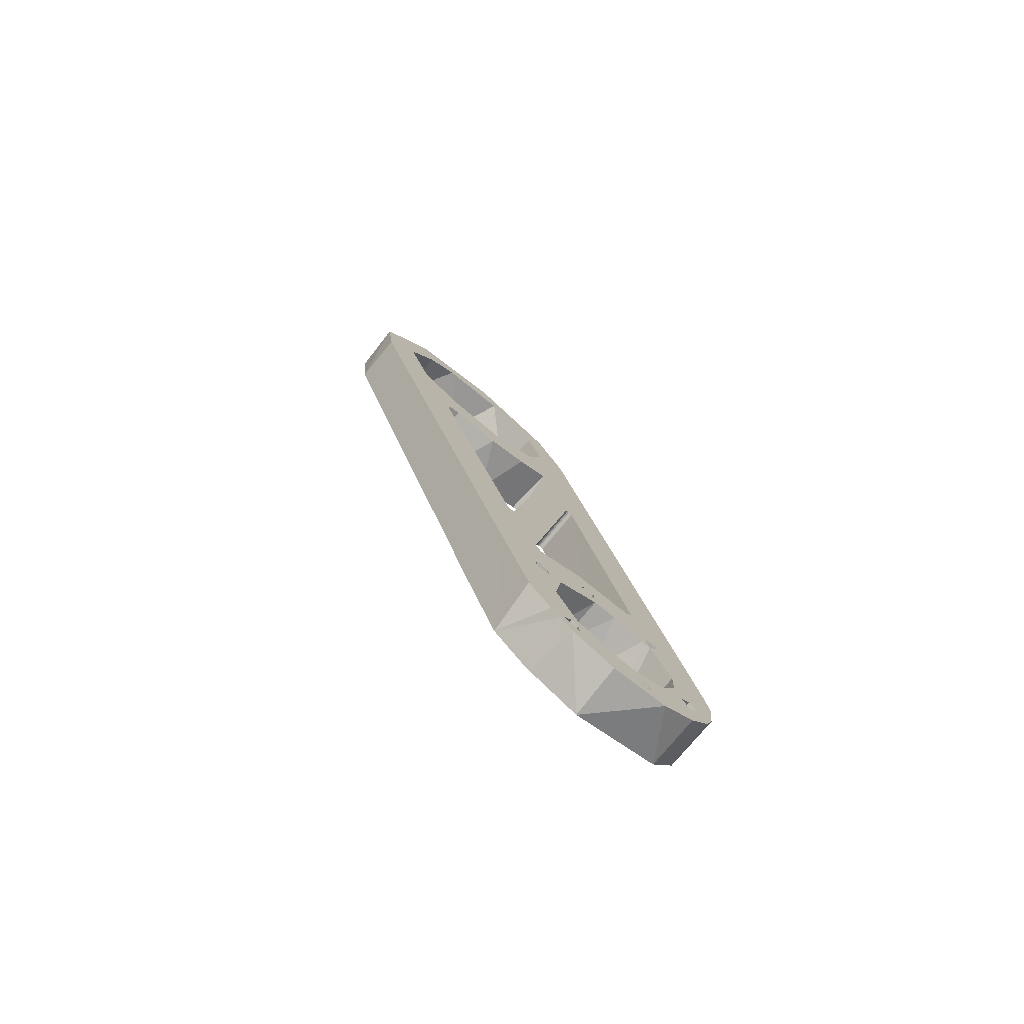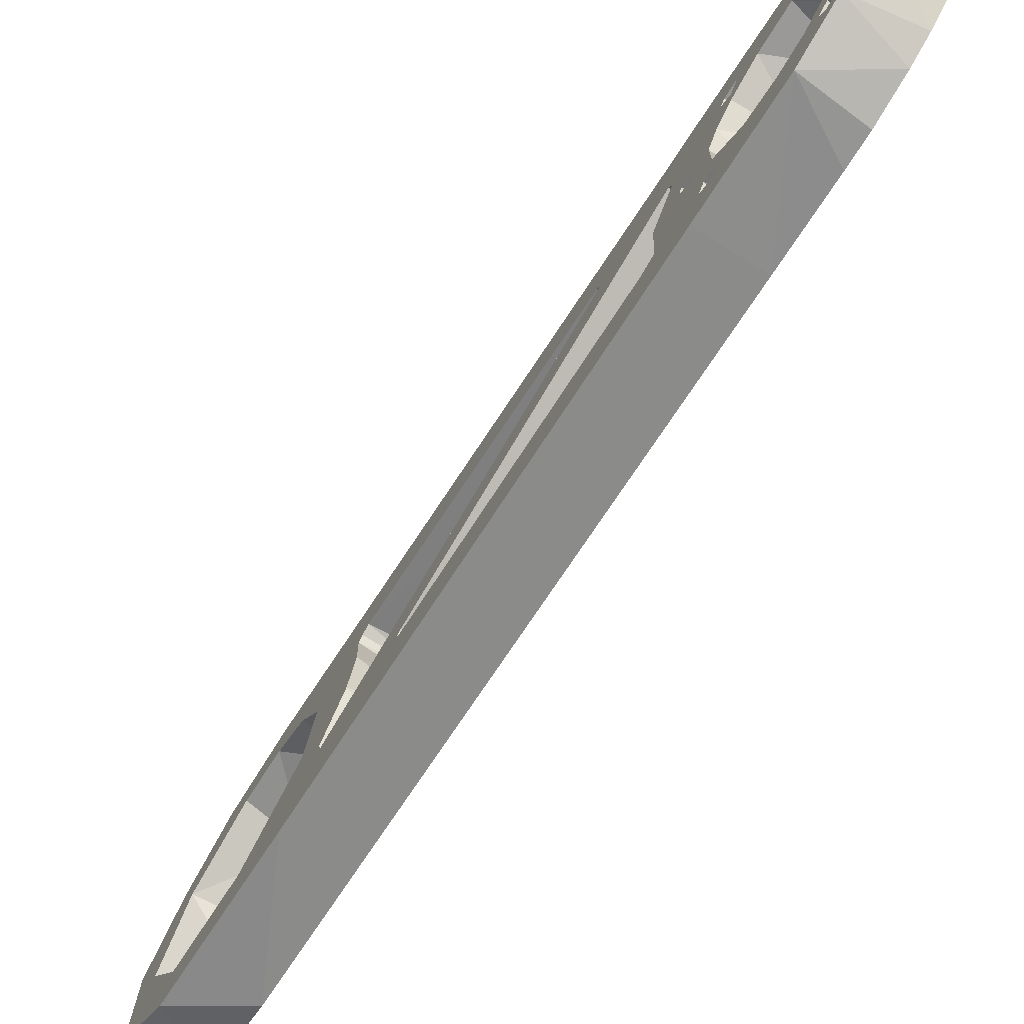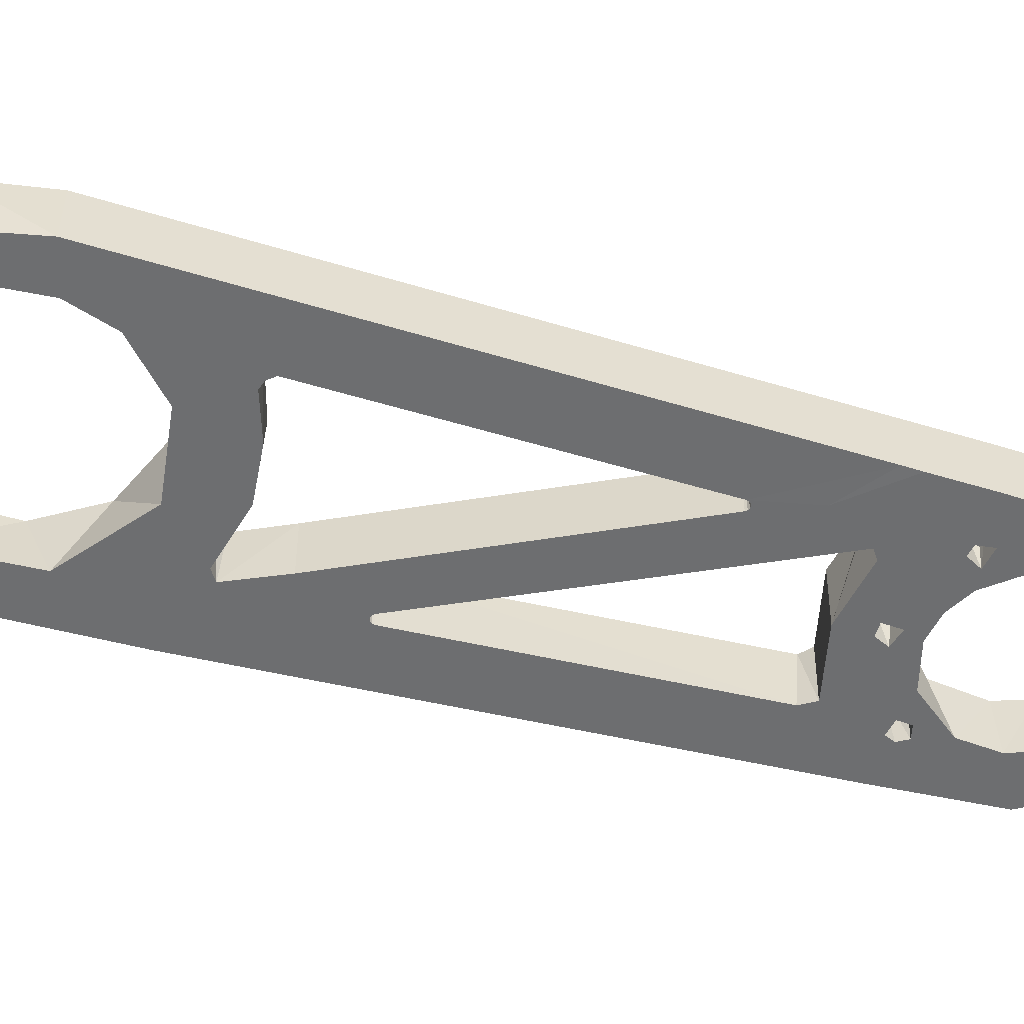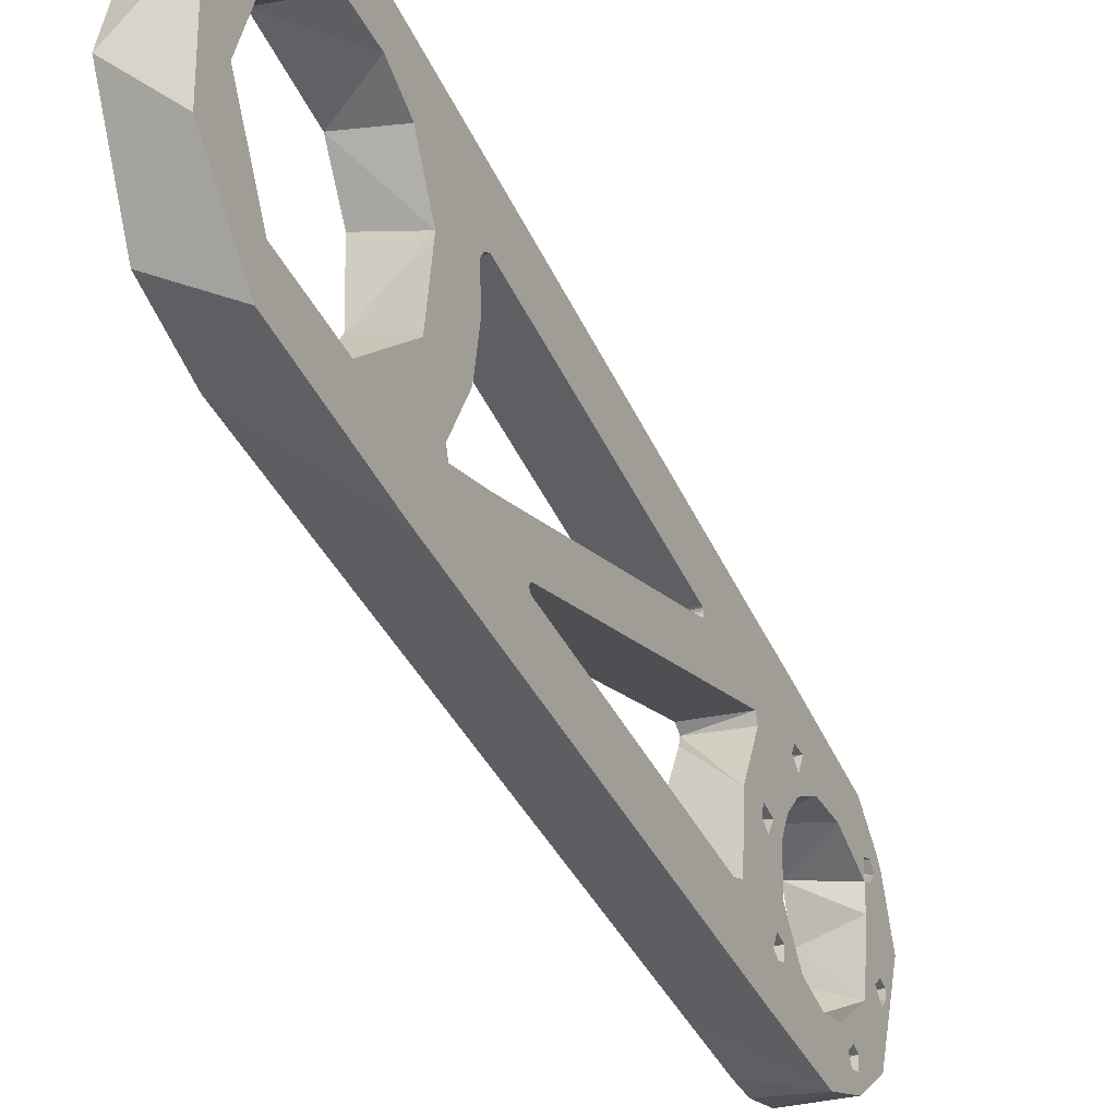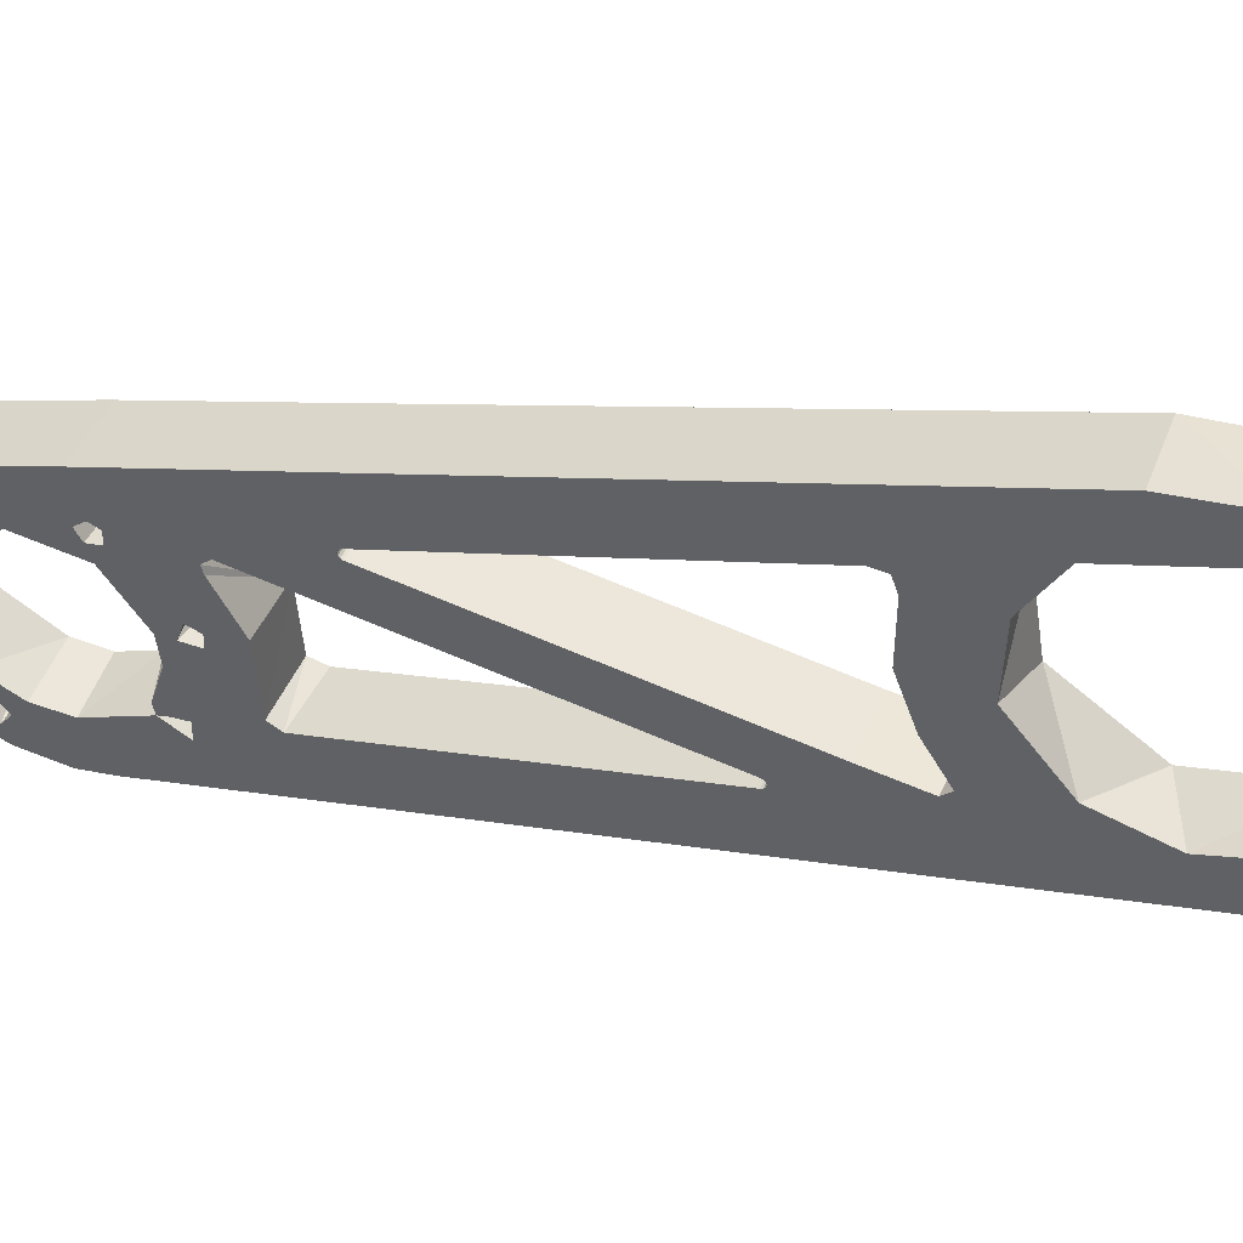
<metadata>
{"format":"obj","ext":"obj","renderer":"f3d","projection":"perspective","resolution":1024,"background":"white","views":[{"elev":-77.5,"azim":50.4,"up":"+Y"},{"elev":-76.9,"azim":-31.7,"up":"+Z"},{"elev":35.9,"azim":-90.3,"up":"+Z"},{"elev":-26.9,"azim":-153.9,"up":"+Z"},{"elev":47.8,"azim":110.4,"up":"+Z"}]}
</metadata>
<code>
v -0.02525 -0.02771 0.001921
v -0.02525 -0.02321 0.01381
v -0.02525 -0.02293 -0.006574
v -0.02525 -0.02074 0.009988
v -0.02525 -0.02274 -0.004856
v -0.02525 -0.02106 -0.008372
v -0.02525 -0.02169 0.01607
v -0.02525 -0.02084 -0.00384
v -0.02525 -0.01499 0.02307
v -0.02525 -0.02041 0.01231
v -0.02525 -0.01954 0.002574
v -0.02525 -0.02016 -0.0188
v -0.02525 -0.0187 -0.005531
v -0.02525 -0.01861 0.01418
v -0.02525 -0.0181 0.01001
v -0.02525 -0.01635 0.01367
v -0.02525 -0.01428 -0.009415
v -0.02525 -0.01608 0.004561
v -0.02525 -0.01058 -0.02486
v -0.02525 -0.01605 0.009737
v -0.02525 -0.01053 -0.02138
v -0.02525 -0.01068 -0.01873
v -0.02525 -0.008775 -0.01771
v -0.02525 -0.00783 -0.02177
v -0.02525 -0.006638 -0.0194
v -0.02525 0.00761 0.03089
v -0.02525 -0.006114 0.01542
v -0.02525 -0.003992 -0.01601
v -0.02525 0.00226 0.0165
v -0.02525 0.002521 -0.01639
v -0.02525 0.008694 0.01749
v -0.02525 0.000316 -0.02742
v -0.02525 0.006865 0.02119
v -0.02525 0.009227 0.01368
v -0.02525 0.008911 0.03132
v -0.02525 0.009986 0.0217
v -0.02525 0.011 0.0198
v -0.02525 0.009874 -0.01342
v -0.02525 0.01335 0.009698
v -0.02525 0.01608 -0.004561
v -0.02525 0.01435 0.01553
v -0.02525 0.01586 0.004548
v -0.02525 0.01635 -0.01367
v -0.02525 0.0162 -0.01102
v -0.02525 0.01801 0.03429
v -0.02525 0.01861 -0.01418
v -0.02525 0.01876 0.006697
v -0.02525 0.02075 0.003618
v -0.02525 0.01873 -0.01002
v -0.02525 0.02018 -0.01286
v -0.02525 0.01762 0.03417
v -0.02525 0.02241 0.0146
v -0.02525 0.02223 0.007977
v -0.02525 0.02295 0.005487
v -0.02525 0.02327 -0.02206
v -0.02525 0.02349 0.01904
v -0.02525 0.02924 0.007601
v -0.02525 0.025 -0.02163
v -0.02525 0.0242 0.02118
v -0.02521 0.02133 0.03538
v -0.02525 0.03021 -0.00636
v -0.02525 0.0309 0.02862
v -0.02525 0.03225 0.02391
v -0.02525 0.03228 -0.01983
v -0.02525 0.03344 -0.007177
v -0.02525 0.04165 0.02859
v -0.02525 0.04171 0.02903
v -0.02525 0.04178 0.02817
v -0.02525 0.04196 0.02939
v -0.02525 0.04207 0.02785
v -0.02525 0.04248 0.02768
v -0.02525 0.04396 -0.01694
v -0.02525 0.04433 0.02737
v -0.02525 0.05858 0.02498
v -0.02525 0.04233 0.02962
v -0.02525 0.09427 0.009849
v -0.02525 0.09434 0.007892
v -0.02525 0.09468 0.009676
v -0.02525 0.09474 0.008097
v -0.02525 0.09498 0.009337
v -0.02525 0.09501 0.008457
v -0.02525 0.0951 0.008901
v -0.02525 0.1054 0.01711
v -0.02525 0.1063 0.05038
v -0.02525 0.1081 0.04961
v -0.02525 0.1087 0.03937
v -0.02525 0.1341 0.07224
v -0.02525 0.109 0.04818
v -0.02525 0.1104 -0.000494
v -0.02525 0.1107 0.02898
v -0.02525 0.1137 0.04725
v -0.02525 0.1165 0.01562
v -0.02525 0.1172 0.01802
v -0.02525 0.1234 0.02921
v -0.02525 0.1208 0.04547
v -0.02525 0.1262 0.003424
v -0.02525 0.1268 0.05744
v -0.02525 0.1397 0.01767
v -0.02525 0.1346 0.06278
v -0.02525 0.1511 0.07374
v -0.02525 0.145 0.06504
v -0.02525 0.1592 0.02248
v -0.02525 0.1607 0.05886
v -0.02525 0.1645 0.06675
v -0.02525 0.161 0.01309
v -0.02525 0.1683 0.04031
v -0.02525 0.1751 0.05336
v -0.02525 0.1751 0.02935
v -0.01325 -0.02711 0.002207
v -0.01325 -0.02472 -0.01134
v -0.01325 -0.02383 0.0127
v -0.01325 -0.02298 0.01418
v -0.01325 -0.02306 -0.006141
v -0.01325 -0.02211 -0.004205
v -0.01325 -0.02169 0.01607
v -0.01325 -0.01897 -0.004606
v -0.01325 -0.02129 -0.008219
v -0.01325 -0.01988 0.01827
v -0.01325 -0.01954 0.009056
v -0.01325 -0.01827 0.01453
v -0.01325 -0.01586 -0.004548
v -0.01325 -0.0194 -0.007454
v -0.01325 -0.01899 -0.01919
v -0.01325 -0.01997 0.01077
v -0.01325 -0.01646 0.001151
v -0.01325 -0.01601 0.01274
v -0.01325 -0.0163 0.01072
v -0.01325 -0.01311 0.0109
v -0.01325 -0.01231 -0.0241
v -0.01325 -0.01107 -0.01948
v -0.01325 -0.00846 -0.01765
v -0.01325 -0.01122 -0.01239
v -0.01325 -0.01306 0.0238
v -0.01325 -0.008611 -0.02224
v -0.01325 -0.00717 -0.02603
v -0.01325 -0.006695 -0.01972
v -0.01325 -0.002986 0.01631
v -0.01325 -0.003992 -0.01601
v -0.01325 0.001376 -0.02702
v -0.01325 0.008911 0.0146
v -0.01325 0.002986 -0.01631
v -0.01325 0.006623 0.02026
v -0.01325 0.01458 -0.01117
v -0.01325 0.007447 -0.02597
v -0.01325 0.007897 0.01793
v -0.01325 0.006557 0.03055
v -0.01325 0.01064 0.02107
v -0.01325 0.0087 0.02202
v -0.01325 0.01058 0.01842
v -0.01325 0.01452 0.0201
v -0.01325 0.01415 -0.008899
v -0.01325 0.01435 0.01229
v -0.01325 0.01586 0.004548
v -0.01325 0.0163 -0.01072
v -0.01325 0.01646 -0.001151
v -0.01325 0.01762 0.03417
v -0.01325 0.01801 0.03429
v -0.01325 0.01948 -0.01043
v -0.01325 0.02013 0.008114
v -0.01325 0.01942 -0.0141
v -0.01325 0.01897 0.004606
v -0.01325 0.0227 0.007198
v -0.01325 0.02264 0.004548
v -0.01325 0.02327 -0.02206
v -0.01325 0.02339 0.0199
v -0.01325 0.02387 0.01818
v -0.01325 0.02509 0.02139
v -0.01325 0.025 -0.02163
v -0.01325 0.0283 0.03766
v -0.01325 0.02841 0.03728
v -0.01325 0.02901 0.008473
v -0.01325 0.02996 -0.005826
v -0.01325 0.0309 0.02862
v -0.01325 0.03225 0.02391
v -0.01325 0.03228 -0.01983
v -0.01325 0.03236 -0.007261
v -0.01325 0.04165 0.02859
v -0.01325 0.04171 0.02903
v -0.01325 0.04178 0.02817
v -0.01325 0.04196 0.02939
v -0.01325 0.04207 0.02785
v -0.01325 0.04233 0.02962
v -0.01325 0.04248 0.02768
v -0.01325 0.04396 -0.01694
v -0.01325 0.04705 0.02692
v -0.01325 0.09337 0.05893
v -0.01325 0.09417 0.05613
v -0.01325 0.09427 0.009849
v -0.01325 0.09434 0.007892
v -0.01325 0.09468 0.009676
v -0.01325 0.09474 0.008097
v -0.01325 0.09498 0.009337
v -0.01325 0.09501 0.008457
v -0.01325 0.0951 0.008901
v -0.01325 0.09665 0.04748
v -0.01325 0.1052 0.05018
v -0.01325 0.1054 0.01711
v -0.01325 0.1081 0.04991
v -0.01325 0.1091 0.04686
v -0.01325 0.1104 -0.000494
v -0.01325 0.1341 0.07224
v -0.01325 0.1127 0.025
v -0.01325 0.1091 0.03495
v -0.01325 0.1157 0.0155
v -0.01325 0.1174 0.01719
v -0.01325 0.1217 0.04811
v -0.01325 0.1213 0.03386
v -0.01325 0.1279 0.05906
v -0.01325 0.1262 0.003424
v -0.01325 0.1318 0.02115
v -0.01325 0.1447 0.01764
v -0.01325 0.152 0.009797
v -0.01325 0.1469 0.06528
v -0.01325 0.149 0.07411
v -0.01325 0.1574 0.02165
v -0.01325 0.1672 0.01754
v -0.01325 0.1597 0.05901
v -0.01325 0.1656 0.05161
v -0.01325 0.1675 0.03526
v -0.01325 0.1699 0.06222
v -0.01325 0.1772 0.03936
f 42 55 50
f 58 55 42
f 55 32 43
f 46 55 43
f 50 55 46
f 28 30 25
f 17 28 25
f 23 17 25
f 42 50 49
f 40 42 49
f 44 40 49
f 38 40 44
f 43 38 44
f 30 38 43
f 32 30 43
f 25 30 32
f 24 25 32
f 21 24 32
f 19 21 32
f 22 17 23
f 21 17 22
f 17 21 19
f 11 17 19
f 14 26 16
f 4 7 10
f 15 4 10
f 18 4 15
f 35 33 26
f 27 26 33
f 16 26 27
f 20 16 27
f 15 20 18
f 35 37 36
f 33 35 36
f 29 31 34
f 33 31 29
f 27 33 29
f 52 53 41
f 64 58 48
f 54 64 48
f 41 53 47
f 41 42 39
f 58 42 41
f 47 58 41
f 48 58 47
f 64 54 53
f 52 64 53
f 61 64 52
f 61 52 57
f 81 82 89
f 79 81 89
f 72 64 61
f 65 72 61
f 89 72 65
f 77 89 65
f 79 89 77
f 83 82 80
f 89 82 83
f 92 89 83
f 96 89 92
f 93 96 92
f 96 94 98
f 105 96 98
f 102 105 98
f 108 105 102
f 106 108 102
f 107 108 106
f 106 103 107
f 97 84 99
f 103 101 100
f 104 103 100
f 107 103 104
f 100 101 99
f 84 100 99
f 87 100 84
f 14 7 26
f 10 7 14
f 26 7 9
f 1 2 4
f 11 1 4
f 8 1 11
f 12 6 19
f 19 6 13
f 11 19 13
f 8 11 13
f 1 8 5
f 3 1 5
f 12 1 3
f 6 12 3
f 93 94 96
f 95 94 93
f 91 95 93
f 63 68 70
f 66 62 67
f 63 70 71
f 73 63 71
f 74 63 73
f 75 87 84
f 69 62 75
f 67 62 69
f 85 97 88
f 84 97 85
f 93 90 86
f 88 93 86
f 91 93 88
f 97 91 88
f 95 91 97
f 83 80 78
f 76 83 78
f 74 83 76
f 59 74 76
f 63 74 59
f 51 63 59
f 56 51 59
f 37 34 31
f 39 34 37
f 41 39 37
f 52 41 51
f 56 52 51
f 57 52 56
f 51 41 37
f 63 51 62
f 66 63 62
f 68 63 66
f 11 18 17
f 4 18 11
f 2 7 4
f 51 37 35
f 62 51 45
f 60 62 45
f 75 62 60
f 87 75 60
f 153 164 168
f 152 153 168
f 140 150 149
f 145 140 149
f 137 140 145
f 142 137 145
f 133 137 142
f 115 119 124
f 115 124 120
f 133 115 120
f 137 133 120
f 126 137 120
f 126 127 128
f 137 126 128
f 119 125 128
f 127 119 128
f 124 119 127
f 135 134 129
f 139 134 135
f 136 134 139
f 144 136 139
f 132 121 130
f 131 132 130
f 138 132 131
f 141 138 131
f 136 141 131
f 144 141 136
f 143 141 144
f 144 164 160
f 143 144 160
f 158 160 164
f 153 158 164
f 155 158 153
f 154 158 155
f 151 154 155
f 143 154 151
f 207 209 210
f 221 220 218
f 219 221 218
f 216 221 219
f 215 216 219
f 212 216 215
f 211 212 215
f 209 212 211
f 210 209 211
f 214 208 213
f 220 214 213
f 217 220 213
f 218 220 217
f 133 142 148
f 146 133 148
f 148 150 146
f 147 150 148
f 149 150 147
f 201 208 214
f 209 207 203
f 205 209 203
f 205 203 202
f 204 209 205
f 200 209 204
f 197 200 204
f 185 167 188
f 197 185 188
f 197 188 190
f 192 197 190
f 200 197 192
f 194 200 192
f 193 200 194
f 175 172 162
f 200 193 191
f 189 200 191
f 184 200 189
f 176 184 189
f 175 184 176
f 172 175 176
f 162 172 171
f 166 162 171
f 152 168 161
f 159 152 161
f 168 175 163
f 161 168 163
f 163 175 162
f 113 110 117
f 109 110 113
f 114 109 113
f 129 121 116
f 130 121 129
f 134 130 129
f 122 129 116
f 117 129 122
f 123 129 117
f 110 123 117
f 109 112 111
f 121 112 109
f 114 121 109
f 116 121 114
f 115 133 118
f 203 207 206
f 208 203 206
f 199 203 208
f 198 208 201
f 199 208 198
f 173 177 178
f 173 178 180
f 182 173 180
f 195 173 182
f 196 195 182
f 174 183 181
f 179 174 181
f 174 167 185
f 183 174 185
f 187 170 173
f 195 187 173
f 201 187 195
f 196 201 195
f 198 201 196
f 150 165 167
f 174 150 167
f 173 150 174
f 179 173 174
f 177 173 179
f 150 156 146
f 140 152 150
f 162 152 159
f 150 152 162
f 166 150 162
f 165 150 166
f 187 201 186
f 169 187 186
f 170 187 169
f 157 170 169
f 173 170 157
f 156 173 157
f 150 173 156
f 140 153 152
f 119 121 125
f 112 121 119
f 115 112 119
f 135 32 139
f 19 32 135
f 129 19 135
f 12 19 129
f 123 12 129
f 110 12 123
f 1 12 110
f 109 1 110
f 111 1 109
f 2 1 111
f 112 2 111
f 7 2 112
f 115 7 112
f 9 7 115
f 9 115 118
f 133 9 118
f 186 201 87
f 169 186 87
f 60 169 87
f 157 169 60
f 45 157 60
f 156 157 45
f 51 156 45
f 146 156 51
f 35 146 51
f 26 146 35
f 9 146 26
f 133 146 9
f 214 87 201
f 100 87 214
f 220 100 214
f 104 100 220
f 107 104 220
f 221 107 220
f 108 107 221
f 216 108 221
f 105 108 216
f 212 105 216
f 96 105 212
f 209 96 212
f 89 96 209
f 200 89 209
f 72 89 200
f 184 72 200
f 64 72 184
f 175 64 184
f 58 64 175
f 168 58 175
f 55 58 168
f 164 55 168
f 32 55 164
f 144 32 164
f 139 32 144
f 210 94 207
f 98 94 210
f 211 98 210
f 102 98 211
f 215 102 211
f 219 102 215
f 106 102 219
f 218 106 219
f 103 106 218
f 217 103 218
f 213 103 217
f 101 103 213
f 99 101 213
f 208 99 213
f 97 99 208
f 95 97 208
f 206 95 208
f 207 95 206
f 94 95 207
f 15 10 124
f 127 15 124
f 20 15 127
f 16 20 127
f 126 16 127
f 120 16 126
f 14 16 120
f 10 14 120
f 124 10 120
f 31 33 142
f 145 31 142
f 149 31 145
f 37 31 149
f 147 37 149
f 36 37 147
f 148 36 147
f 33 36 148
f 142 33 148
f 48 47 161
f 163 48 161
f 54 48 163
f 53 54 163
f 162 53 163
f 159 53 162
f 47 53 159
f 161 47 159
f 6 3 113
f 117 6 113
f 122 6 117
f 13 6 122
f 116 13 122
f 8 13 116
f 114 8 116
f 5 8 114
f 113 5 114
f 3 5 113
f 134 21 130
f 24 21 134
f 25 24 134
f 136 25 134
f 131 25 136
f 23 25 131
f 22 23 131
f 130 22 131
f 21 22 130
f 160 43 143
f 46 43 160
f 50 46 160
f 158 50 160
f 49 50 158
f 154 49 158
f 44 49 154
f 43 44 154
f 143 43 154
f 132 17 121
f 28 17 132
f 138 28 132
f 30 28 138
f 141 30 138
f 38 30 141
f 143 38 141
f 151 38 143
f 40 38 151
f 155 40 151
f 42 40 155
f 153 42 155
f 39 42 153
f 140 39 153
f 34 39 140
f 29 34 140
f 137 29 140
f 27 29 137
f 128 27 137
f 20 27 128
f 18 20 128
f 125 18 128
f 17 18 125
f 121 17 125
f 181 183 71
f 70 181 71
f 179 181 70
f 68 179 70
f 177 179 68
f 66 177 68
f 178 177 66
f 67 178 66
f 180 178 67
f 69 180 67
f 182 180 69
f 75 182 69
f 197 204 92
f 83 197 92
f 185 197 83
f 74 185 83
f 73 185 74
f 183 185 73
f 71 183 73
f 92 205 93
f 204 205 92
f 86 199 88
f 203 199 86
f 90 203 86
f 202 203 90
f 93 202 90
f 205 202 93
f 198 196 84
f 85 198 84
f 88 198 85
f 199 198 88
f 84 196 182
f 75 84 182
f 190 188 76
f 78 190 76
f 192 190 78
f 80 192 78
f 194 192 80
f 82 194 80
f 193 194 82
f 81 193 82
f 191 193 81
f 79 191 81
f 189 191 79
f 77 189 79
f 76 188 167
f 59 76 167
f 165 166 57
f 56 165 57
f 59 165 56
f 167 165 59
f 57 172 61
f 171 172 57
f 166 171 57
f 61 176 65
f 172 176 61
f 65 176 189
f 77 65 189

</code>
